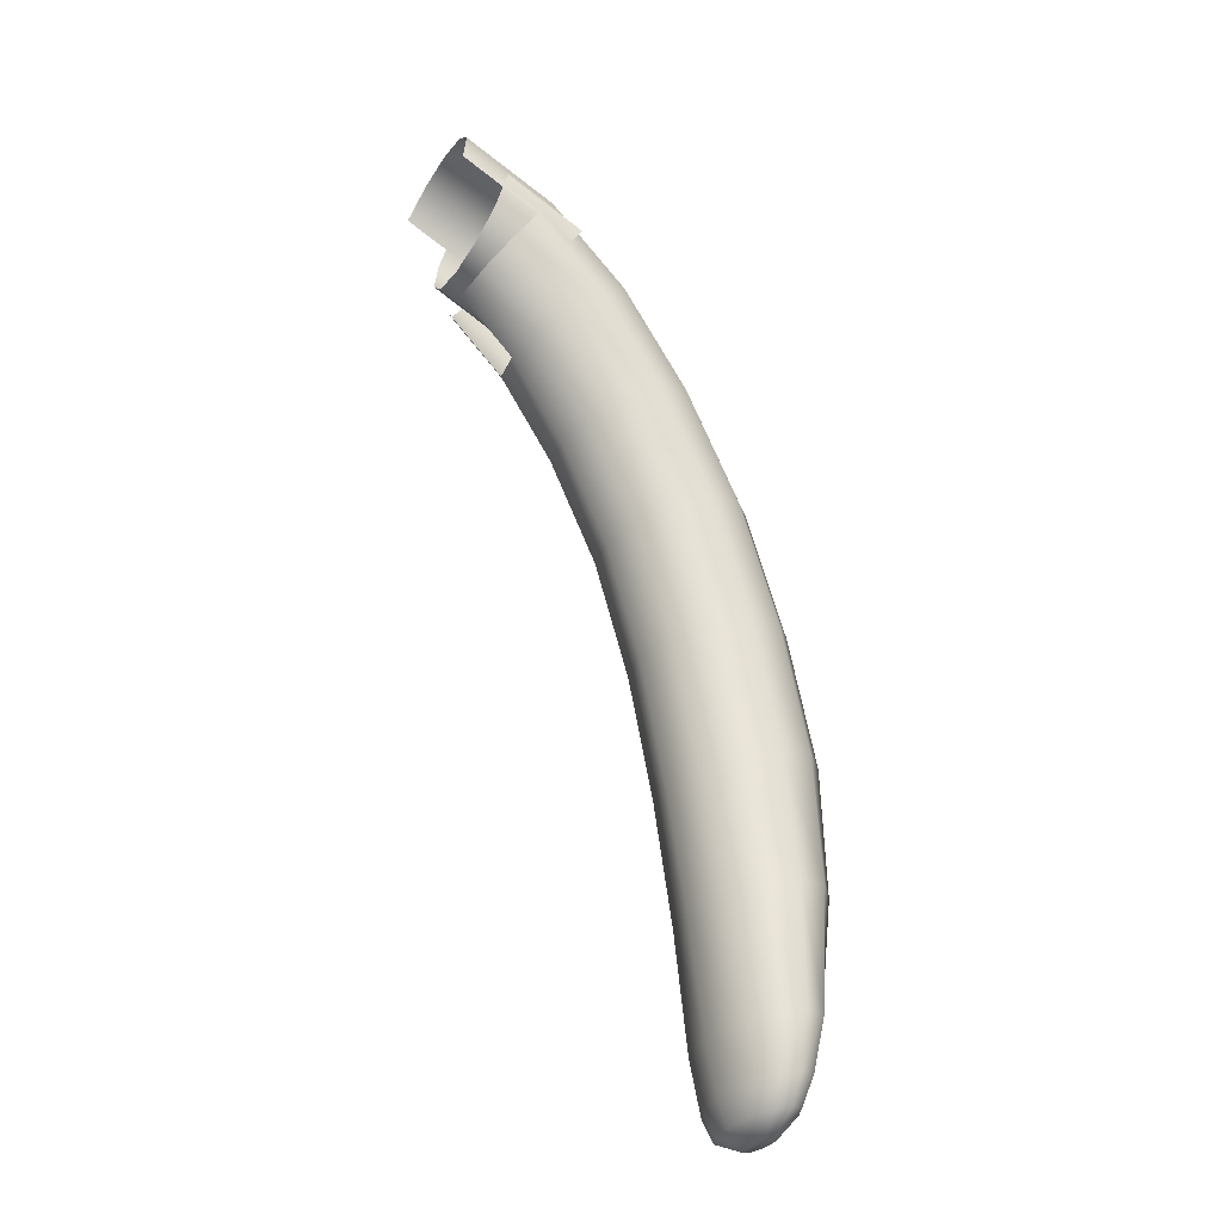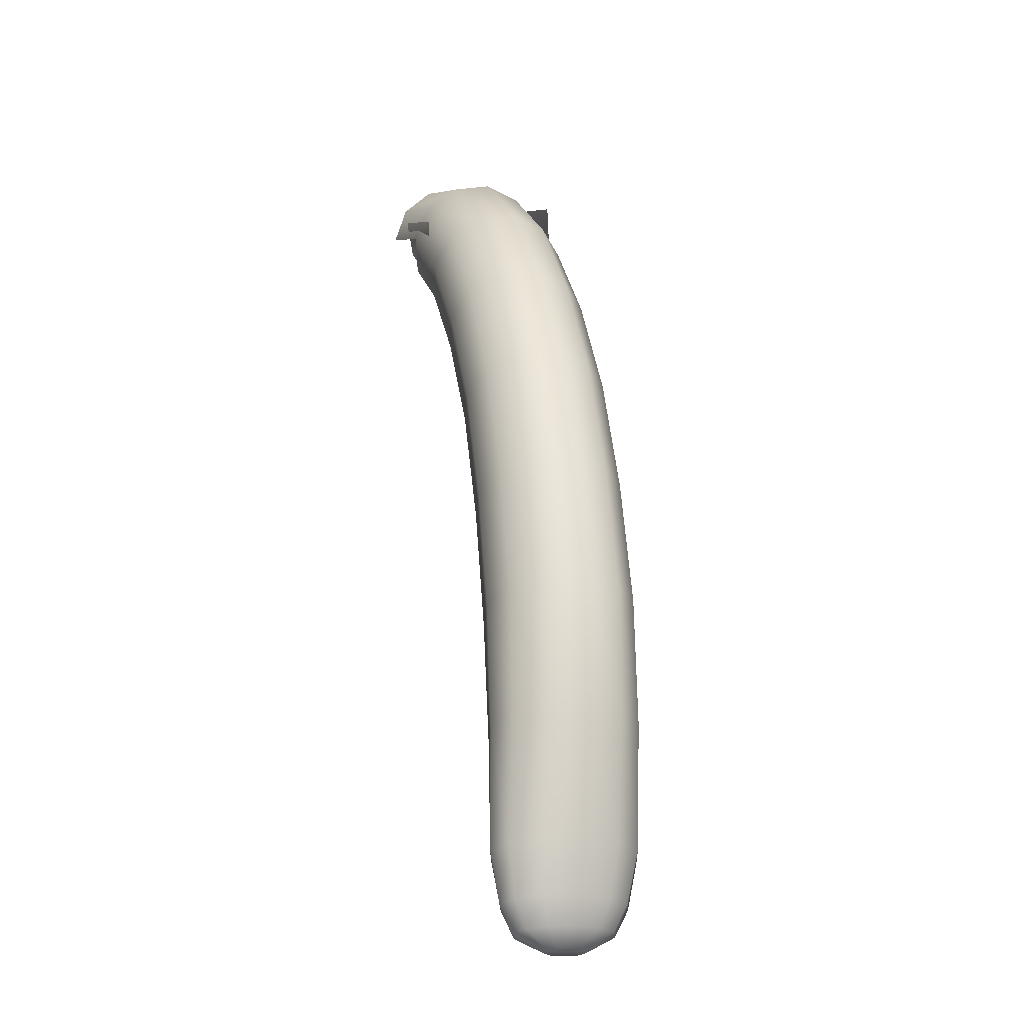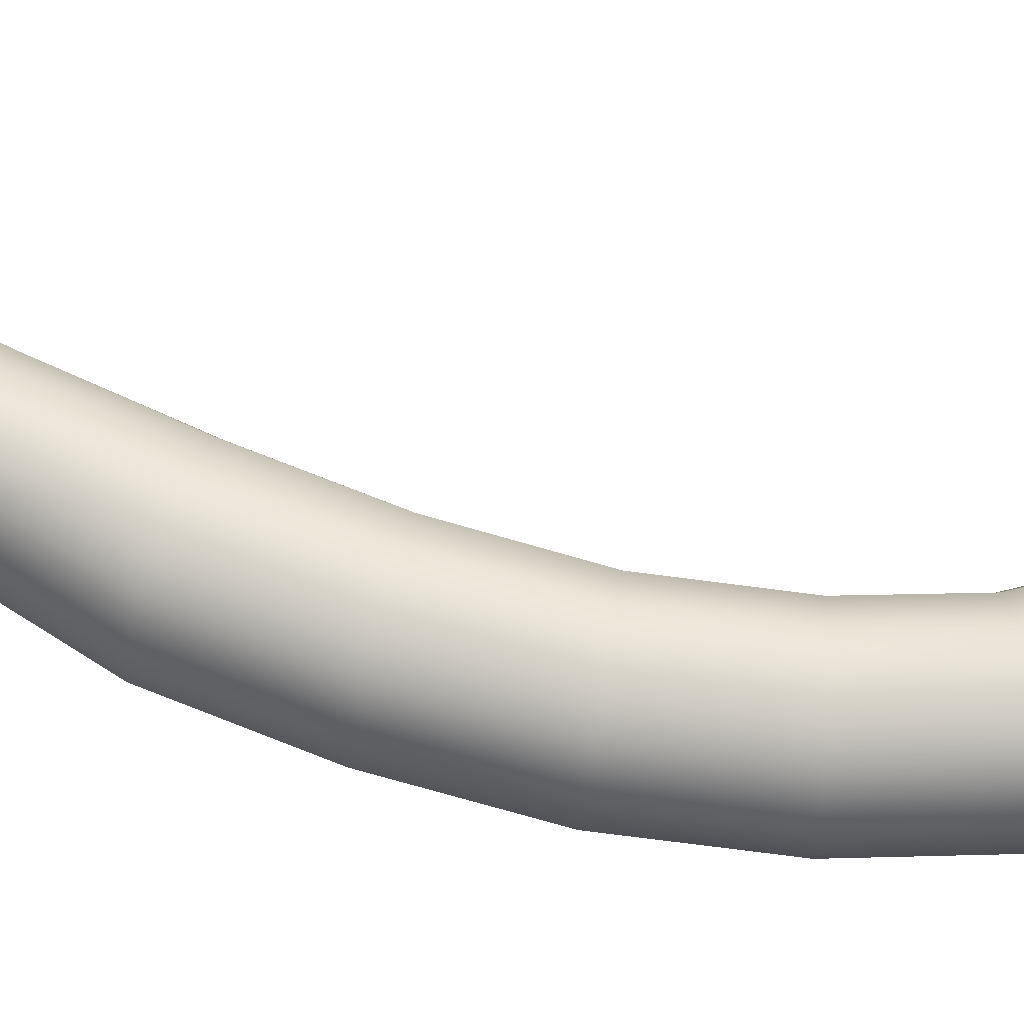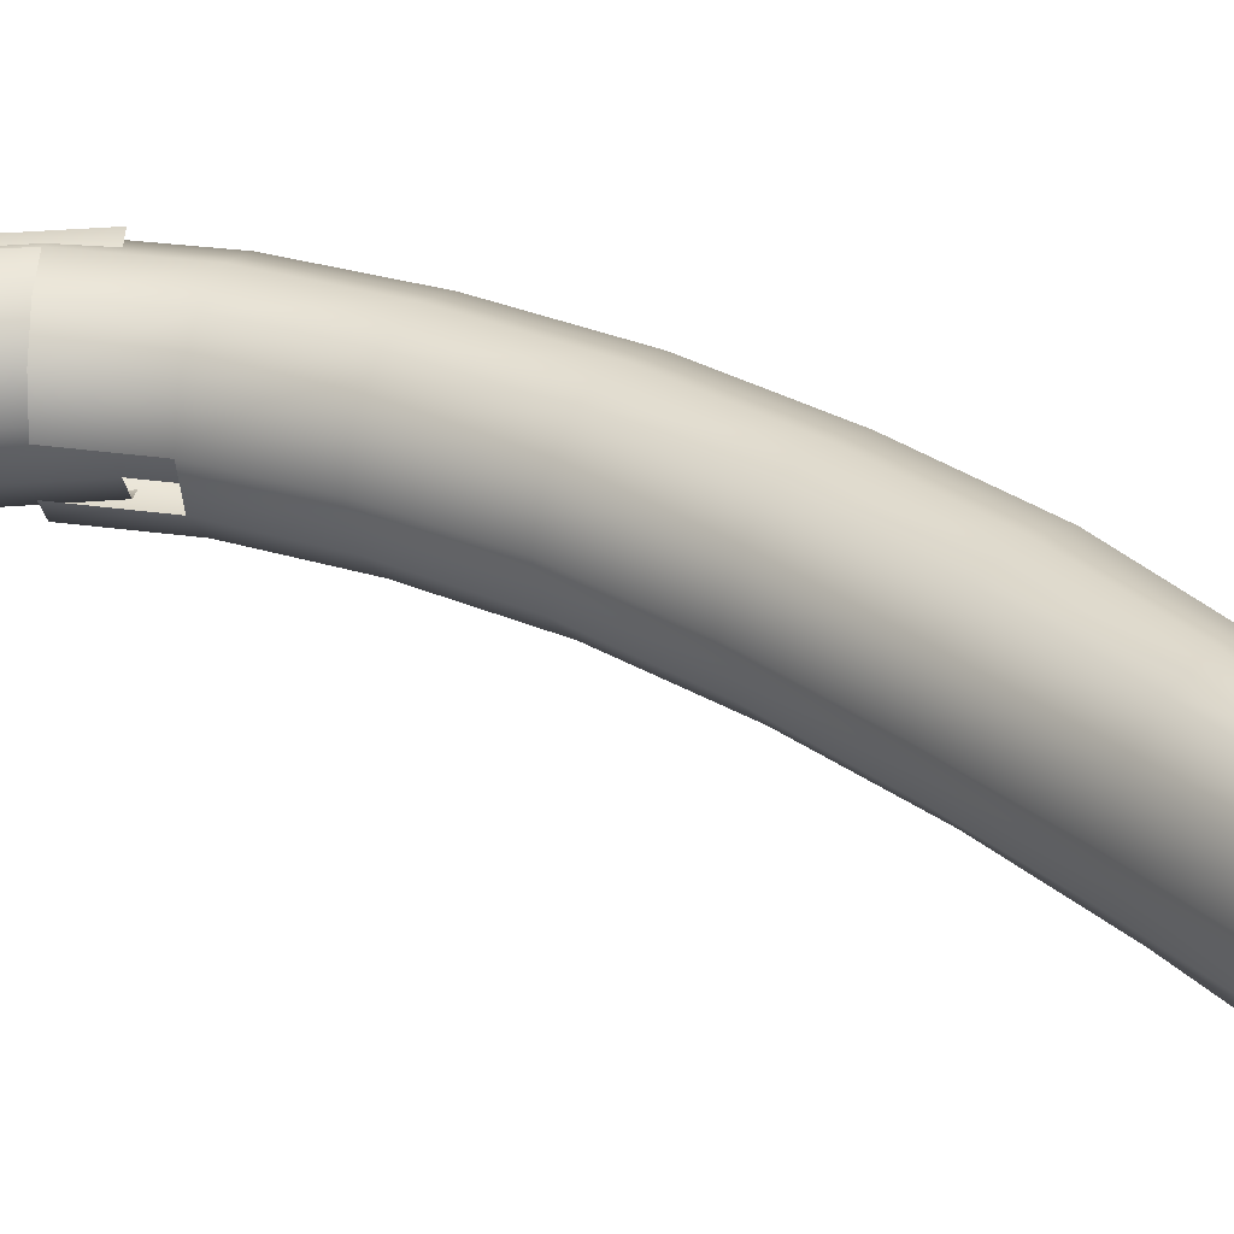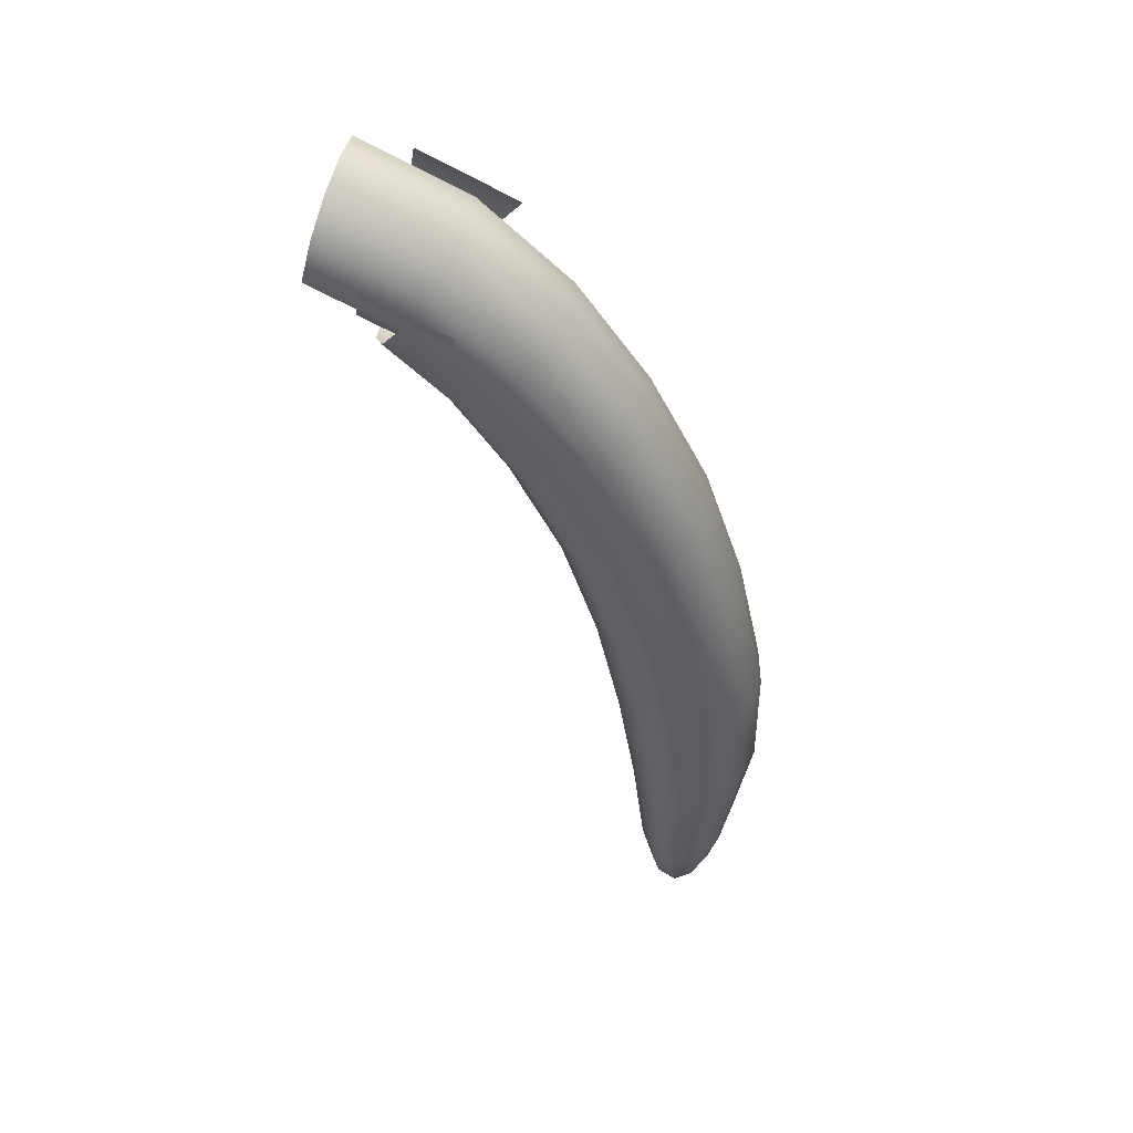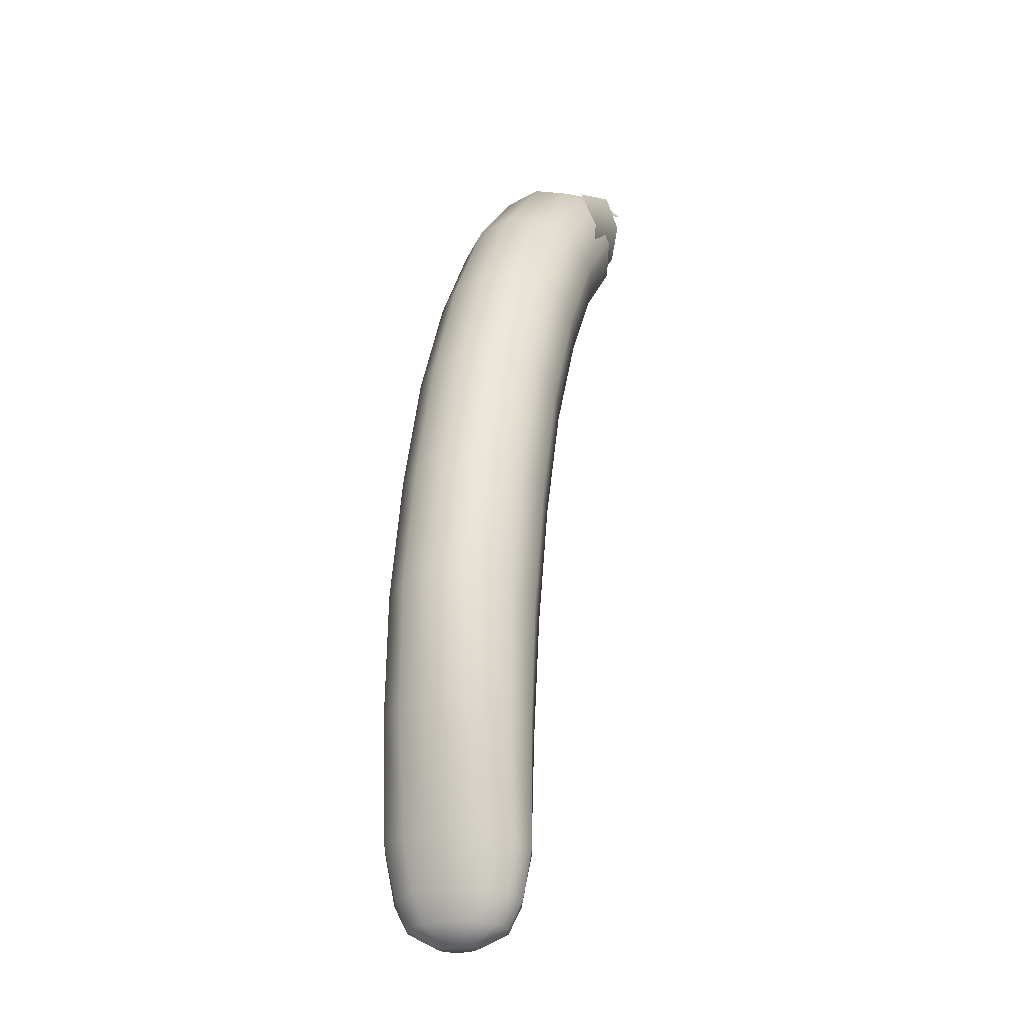
<metadata>
{"format":"obj","ext":"obj","renderer":"f3d","projection":"perspective","resolution":1024,"background":"white","views":[{"elev":-33.8,"azim":-29.8,"up":"+Y"},{"elev":-18.1,"azim":69.1,"up":"+Y"},{"elev":72.9,"azim":123.2,"up":"+Z"},{"elev":29.8,"azim":-31.2,"up":"+Z"},{"elev":51.7,"azim":13.8,"up":"+Y"},{"elev":-19.3,"azim":111.5,"up":"+Y"}]}
</metadata>
<code>
v  0.103 -0.0483 -0.1239
v  0.253 -0.1136 -0.1239
v  0.2201 -0.1638 -0.14
v  0.0907 -0.1071 -0.14
v  0.0352 -0.0053 -0.08
v  0.2004 -0.0769 -0.08
v  0.1763 -0.1136 -0.1239
v  0.0262 -0.0483 -0.1239
v  0.0385 0.0104 -0.02
v  0.2092 -0.0634 -0.02
v  0.0352 -0.0053 0.04
v  0.2004 -0.0769 0.04
v  0.0262 -0.0483 0.0839
v  0.1763 -0.1136 0.0839
v  0.0139 -0.1071 0.1
v  0.1434 -0.1638 0.1
v  0.0784 -0.1658 0.0839
v  0.1872 -0.214 0.0839
v  0.2201 -0.1638 0.1
v  0.0907 -0.1071 0.1
v  0.0694 -0.2088 0.04
v  0.1632 -0.2507 0.04
v  0.0661 -0.2245 -0.02
v  0.1543 -0.2641 -0.02
v  0.0694 -0.2088 -0.08
v  0.1632 -0.2507 -0.08
v  0.0784 -0.1658 -0.1239
v  0.1872 -0.214 -0.1239
v  0.3031 -0.2305 -0.1239
v  0.2577 -0.2698 -0.14
v  0.1434 -0.1638 -0.14
v  0.3364 -0.2018 -0.08
v  0.3485 -0.1913 -0.02
v  0.3364 -0.2018 0.04
v  0.3031 -0.2305 0.0839
v  0.2577 -0.2698 0.1
v  0.1105 -0.214 0.0839
v  0.2123 -0.309 0.0839
v  0.0864 -0.2507 0.04
v  0.179 -0.3377 0.04
v  0.0776 -0.2641 -0.02
v  0.1669 -0.3482 -0.02
v  0.2558 -0.3377 -0.08
v  0.2436 -0.3482 -0.02
v  0.1105 -0.214 -0.1239
v  0.2123 -0.309 -0.1239
v  0.179 -0.3377 -0.08
v  0.0864 -0.2507 -0.08
v  0.409 -0.3845 -0.1239
v  0.3572 -0.4147 -0.14
v  0.4469 -0.3624 -0.08
v  0.4608 -0.3543 -0.02
v  0.4469 -0.3624 0.04
v  0.409 -0.3845 0.0839
v  0.3572 -0.4147 0.1
v  0.3053 -0.445 0.0839
v  0.2674 -0.4671 0.04
v  0.2535 -0.4752 -0.02
v  0.2674 -0.4671 -0.08
v  0.3053 -0.445 -0.1239
v  0.4972 -0.5649 -0.1239
v  0.4419 -0.5884 -0.14
v  0.5376 -0.5476 -0.08
v  0.5524 -0.5413 -0.02
v  0.5376 -0.5476 0.04
v  0.4972 -0.5649 0.0839
v  0.4419 -0.5884 0.1
v  0.3865 -0.612 0.0839
v  0.3458 -0.6292 0.04
v  0.3309 -0.6355 -0.02
v  0.3458 -0.6292 -0.08
v  0.3865 -0.612 -0.1239
v  0.56 -0.7621 -0.1239
v  0.5025 -0.7806 -0.14
v  0.6019 -0.7485 -0.08
v  0.617 -0.7435 -0.02
v  0.6019 -0.7485 0.04
v  0.56 -0.7621 0.0839
v  0.5025 -0.7806 0.1
v  0.4445 -0.7991 0.0839
v  0.402 -0.8126 0.04
v  0.3861 -0.8176 -0.02
v  0.402 -0.8126 -0.08
v  0.4445 -0.7991 -0.1239
v  0.6025 -0.9664 -0.1239
v  0.5441 -0.9809 -0.14
v  0.645 -0.9558 -0.08
v  0.6603 -0.9519 -0.02
v  0.645 -0.9558 0.04
v  0.6025 -0.9664 0.0839
v  0.5441 -0.9809 0.1
v  0.485 -0.9954 0.0839
v  0.4416 -1.006 0.04
v  0.4254 -1.01 -0.02
v  0.4416 -1.006 -0.08
v  0.485 -0.9954 -0.1239
v  0.6129 -1.168 -0.1239
v  0.5624 -1.179 -0.14
v  0.6503 -1.16 -0.08
v  0.6637 -1.157 -0.02
v  0.6503 -1.16 0.04
v  0.6129 -1.168 0.0839
v  0.5624 -1.179 0.1
v  0.5096 -1.19 0.0839
v  0.4712 -1.198 0.04
v  0.4568 -1.201 -0.02
v  0.4712 -1.198 -0.08
v  0.5096 -1.19 -0.1239
v  0.6 -1.357 -0.1239
v  0.562 -1.365 -0.14
v  0.6265 -1.352 -0.08
v  0.636 -1.35 -0.02
v  0.6265 -1.352 0.04
v  0.6 -1.357 0.0839
v  0.562 -1.365 0.1
v  0.5222 -1.373 0.0839
v  0.4918 -1.378 0.04
v  0.4805 -1.38 -0.02
v  0.4918 -1.378 -0.08
v  0.5222 -1.373 -0.1239
v  0.5595 -1.443 -0.1241
v  0.529 -1.45 -0.1102
v  0.6165 -1.429 -0.02
v  0.6092 -1.431 -0.072
v  0.506 -1.454 -0.072
v  0.4975 -1.456 -0.02
v  0.5887 -1.436 0.0702
v  0.6092 -1.431 0.0321
v  0.529 -1.45 0.0702
v  0.5595 -1.443 0.0841
v  0.5887 -1.436 -0.1102
v  0.506 -1.454 0.0321
v  0.535 -1.489 0.0515
v  0.5577 -1.484 0.0626
v  0.5956 -1.475 0.0213
v  0.6013 -1.473 -0.02
v  0.535 -1.489 -0.0915
v  0.5179 -1.493 -0.0613
v  0.5798 -1.479 -0.0915
v  0.5577 -1.484 -0.1026
v  0.5179 -1.493 0.0213
v  0.5798 -1.479 0.0515
v  0.5956 -1.475 -0.0613
v  0.5117 -1.494 -0.02
v  0.5447 -1.512 -0.0369
v  0.5423 -1.513 -0.02
v  0.5512 -1.511 0.0093
v  0.5602 -1.508 0.0138
v  0.5757 -1.505 -0.0031
v  0.5781 -1.504 -0.02
v  0.5512 -1.511 -0.0492
v  0.5691 -1.506 -0.0492
v  0.5602 -1.508 -0.0538
v  0.5447 -1.512 -0.0031
v  0.5691 -1.506 0.0093
v  0.5757 -1.505 -0.0369
o brazoizquierdo
g brazoizquierdo
f 1 2 3
f 1 3 4
f 5 6 7
f 5 7 8
f 9 10 6
f 9 6 5
f 11 12 10
f 11 10 9
f 13 14 12
f 13 12 11
f 15 16 14
f 15 14 13
f 17 18 19
f 17 19 20
f 21 22 18
f 21 18 17
f 23 24 22
f 23 22 21
f 25 26 24
f 25 24 23
f 27 28 26
f 27 26 25
f 4 3 28
f 4 28 27
f 7 29 30
f 7 30 31
f 6 32 29
f 6 29 7
f 10 33 32
f 10 32 6
f 12 34 33
f 12 33 10
f 14 35 34
f 14 34 12
f 16 36 35
f 16 35 14
f 37 38 36
f 37 36 16
f 39 40 38
f 39 38 37
f 41 42 40
f 41 40 39
f 26 43 44
f 26 44 24
f 45 46 47
f 45 47 48
f 31 30 46
f 31 46 45
f 29 49 50
f 29 50 30
f 32 51 49
f 32 49 29
f 33 52 51
f 33 51 32
f 34 53 52
f 34 52 33
f 35 54 53
f 35 53 34
f 36 55 54
f 36 54 35
f 38 56 55
f 38 55 36
f 40 57 56
f 40 56 38
f 42 58 57
f 42 57 40
f 47 59 58
f 47 58 42
f 46 60 59
f 46 59 47
f 30 50 60
f 30 60 46
f 49 61 62
f 49 62 50
f 51 63 61
f 51 61 49
f 52 64 63
f 52 63 51
f 53 65 64
f 53 64 52
f 54 66 65
f 54 65 53
f 55 67 66
f 55 66 54
f 56 68 67
f 56 67 55
f 57 69 68
f 57 68 56
f 58 70 69
f 58 69 57
f 59 71 70
f 59 70 58
f 60 72 71
f 60 71 59
f 50 62 72
f 50 72 60
f 61 73 74
f 61 74 62
f 63 75 73
f 63 73 61
f 64 76 75
f 64 75 63
f 65 77 76
f 65 76 64
f 66 78 77
f 66 77 65
f 67 79 78
f 67 78 66
f 68 80 79
f 68 79 67
f 69 81 80
f 69 80 68
f 70 82 81
f 70 81 69
f 71 83 82
f 71 82 70
f 72 84 83
f 72 83 71
f 62 74 84
f 62 84 72
f 73 85 86
f 73 86 74
f 75 87 85
f 75 85 73
f 76 88 87
f 76 87 75
f 77 89 88
f 77 88 76
f 78 90 89
f 78 89 77
f 79 91 90
f 79 90 78
f 80 92 91
f 80 91 79
f 81 93 92
f 81 92 80
f 82 94 93
f 82 93 81
f 83 95 94
f 83 94 82
f 84 96 95
f 84 95 83
f 74 86 96
f 74 96 84
f 85 97 98
f 85 98 86
f 87 99 97
f 87 97 85
f 88 100 99
f 88 99 87
f 89 101 100
f 89 100 88
f 90 102 101
f 90 101 89
f 91 103 102
f 91 102 90
f 92 104 103
f 92 103 91
f 93 105 104
f 93 104 92
f 94 106 105
f 94 105 93
f 95 107 106
f 95 106 94
f 96 108 107
f 96 107 95
f 86 98 108
f 86 108 96
f 97 109 110
f 97 110 98
f 99 111 109
f 99 109 97
f 100 112 111
f 100 111 99
f 101 113 112
f 101 112 100
f 102 114 113
f 102 113 101
f 103 115 114
f 103 114 102
f 104 116 115
f 104 115 103
f 105 117 116
f 105 116 104
f 106 118 117
f 106 117 105
f 107 119 118
f 107 118 106
f 108 120 119
f 108 119 107
f 98 110 120
f 98 120 108
f 120 110 121
f 120 121 122
f 111 112 123
f 111 123 124
f 118 119 125
f 118 125 126
f 113 114 127
f 113 127 128
f 115 116 129
f 115 129 130
f 109 111 124
f 109 124 131
f 110 109 131
f 110 131 121
f 117 118 126
f 117 126 132
f 112 113 128
f 112 128 123
f 119 120 122
f 119 122 125
f 114 115 130
f 114 130 127
f 116 117 132
f 116 132 129
f 130 129 133
f 130 133 134
f 123 128 135
f 123 135 136
f 125 122 137
f 125 137 138
f 121 131 139
f 121 139 140
f 129 132 141
f 129 141 133
f 128 127 142
f 128 142 135
f 122 121 140
f 122 140 137
f 131 124 143
f 131 143 139
f 132 126 144
f 132 144 141
f 127 130 134
f 127 134 142
f 124 123 136
f 124 136 143
f 126 125 138
f 126 138 144
f 144 138 145
f 144 145 146
f 134 133 147
f 134 147 148
f 136 135 149
f 136 149 150
f 138 137 151
f 138 151 145
f 140 139 152
f 140 152 153
f 133 141 154
f 133 154 147
f 135 142 155
f 135 155 149
f 137 140 153
f 137 153 151
f 139 143 156
f 139 156 152
f 141 144 146
f 141 146 154
f 142 134 148
f 142 148 155
f 143 136 150
f 143 150 156
f 155 148 151
f 155 151 153
f 153 152 149
f 153 149 155
f 152 156 150
f 152 150 149
f 145 151 148
f 145 148 147
f 146 145 147
f 146 147 154

</code>
